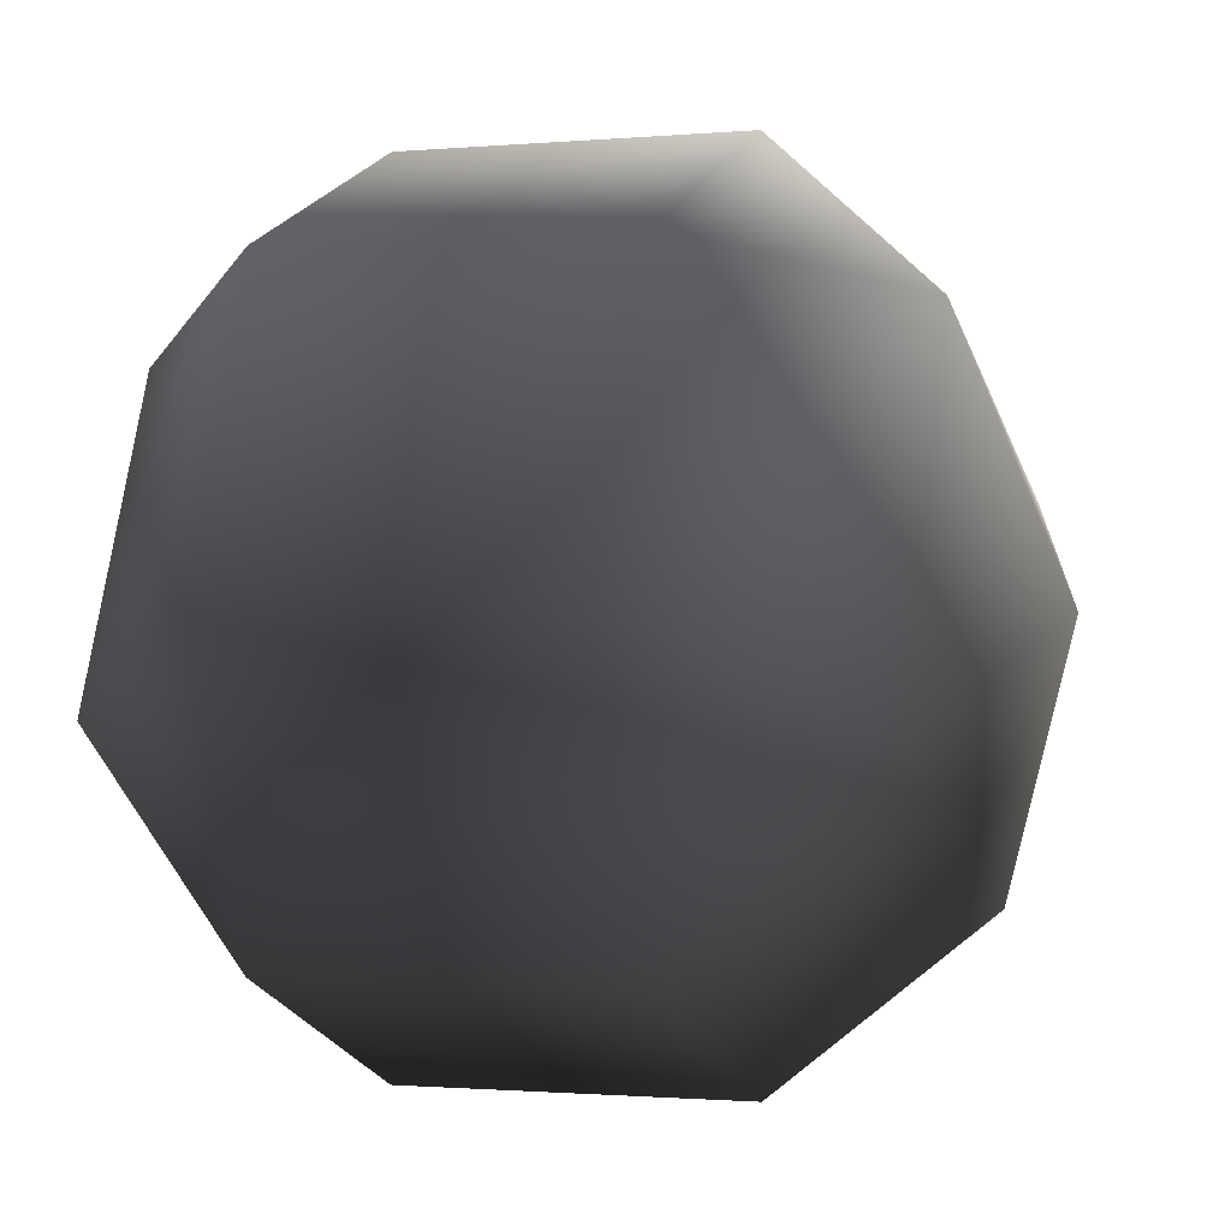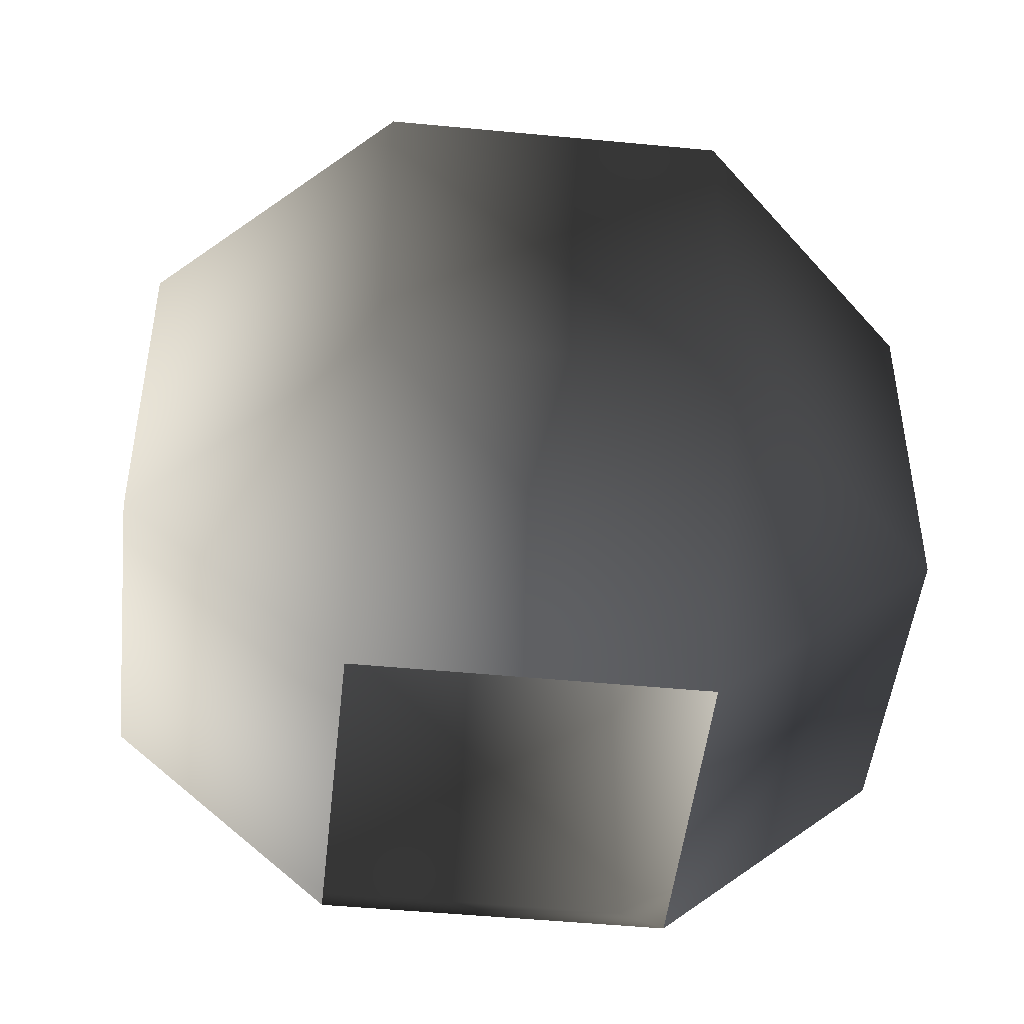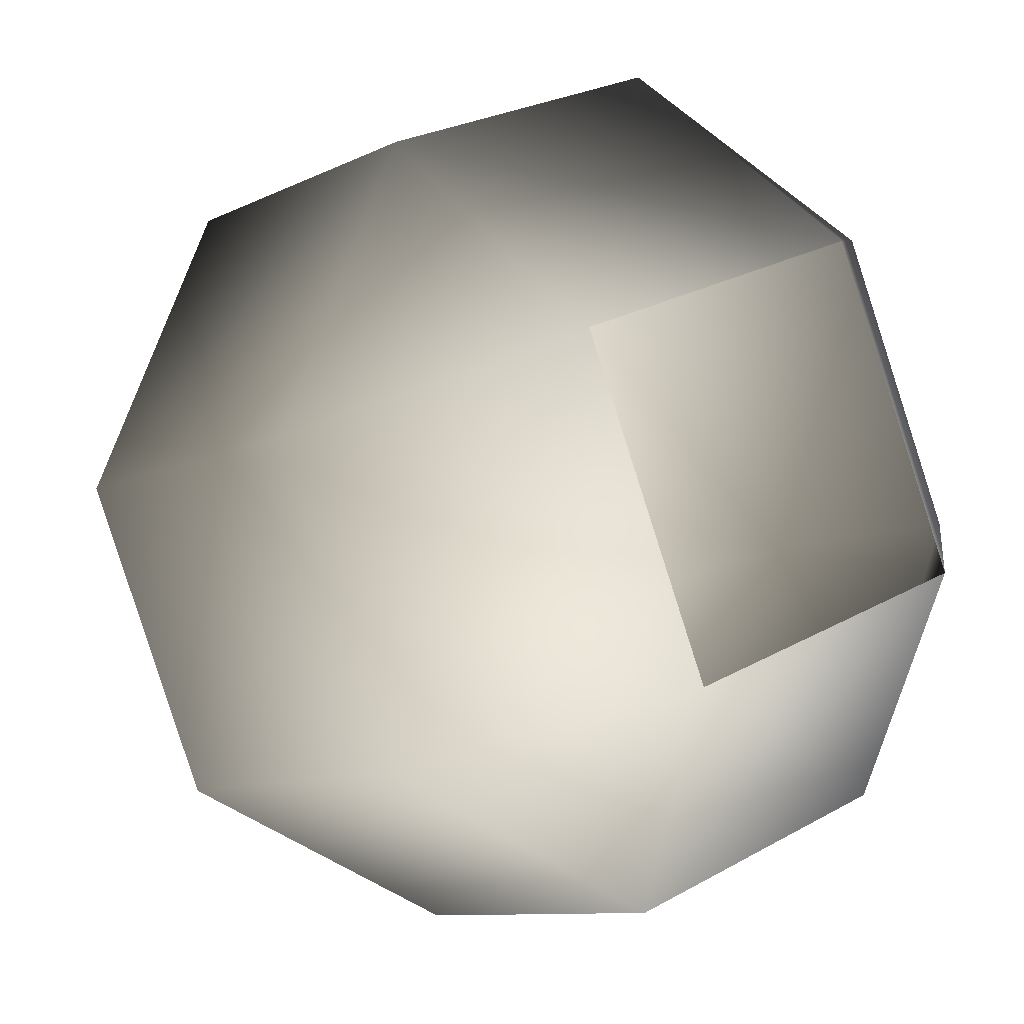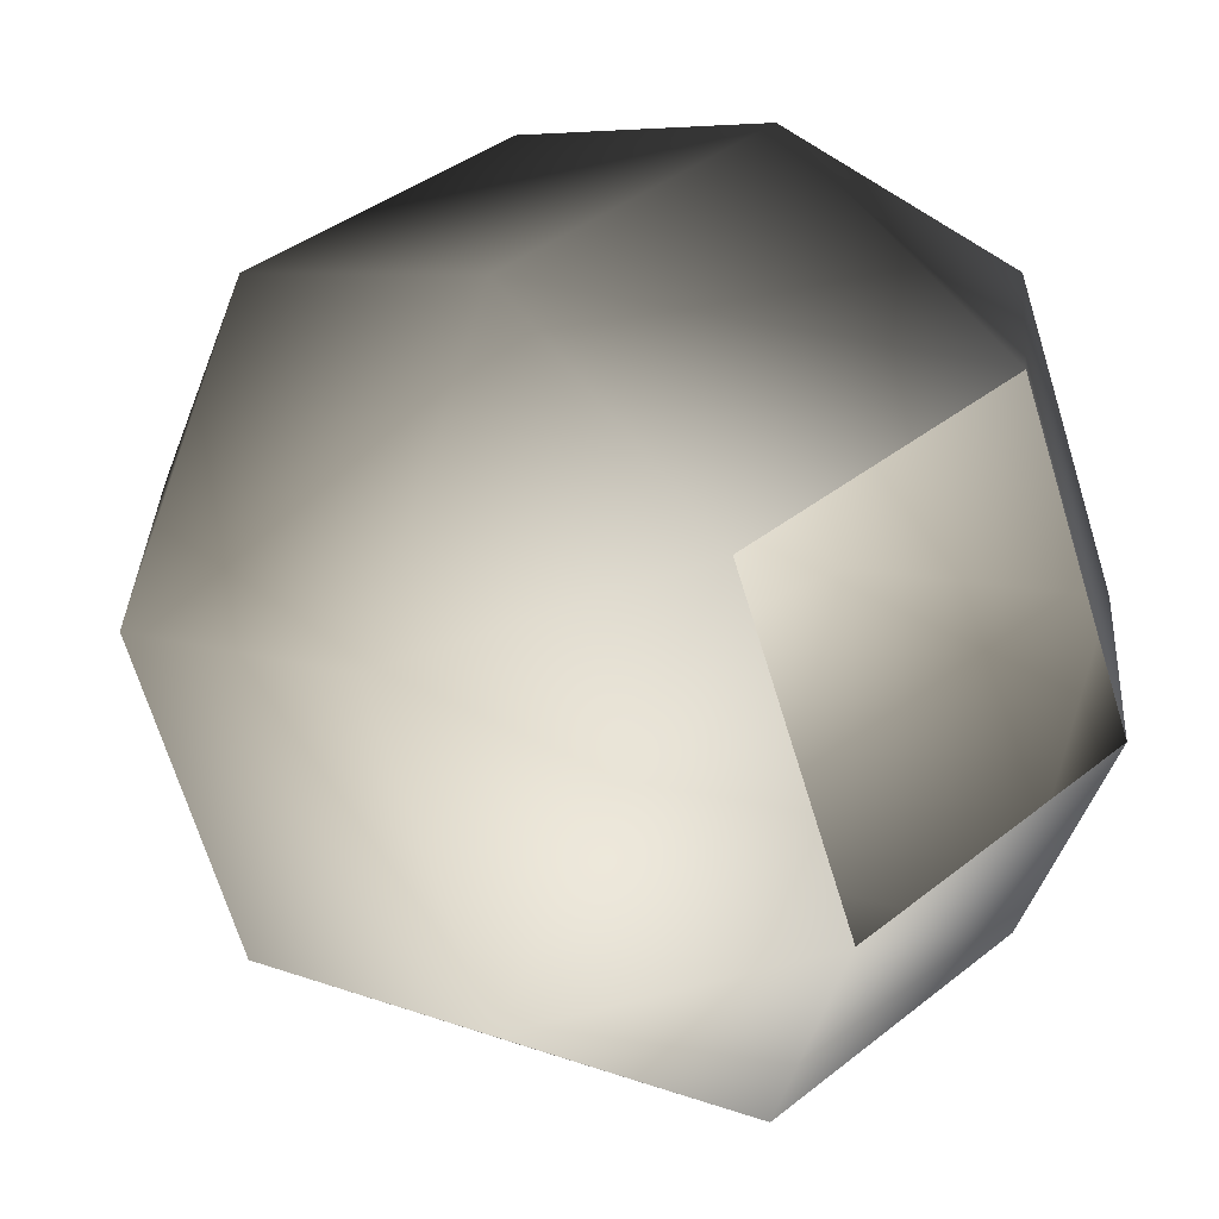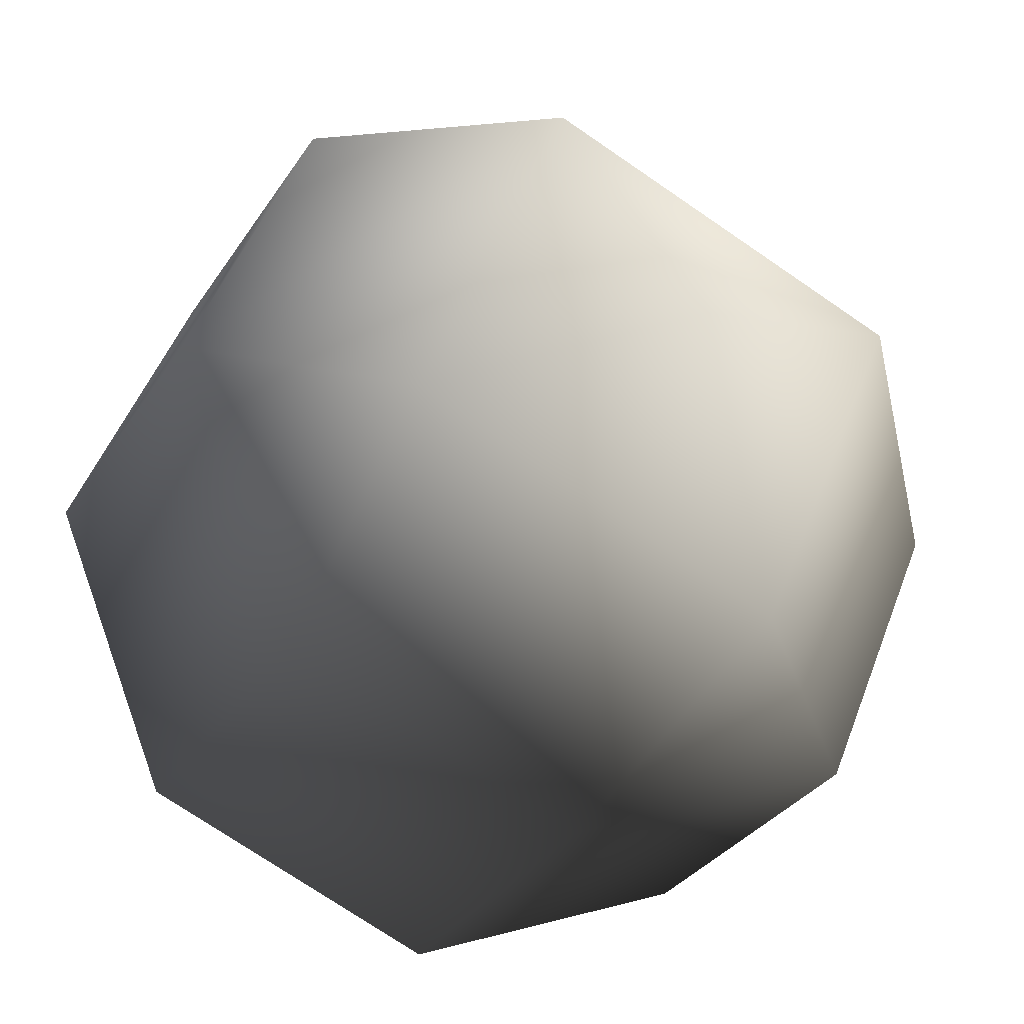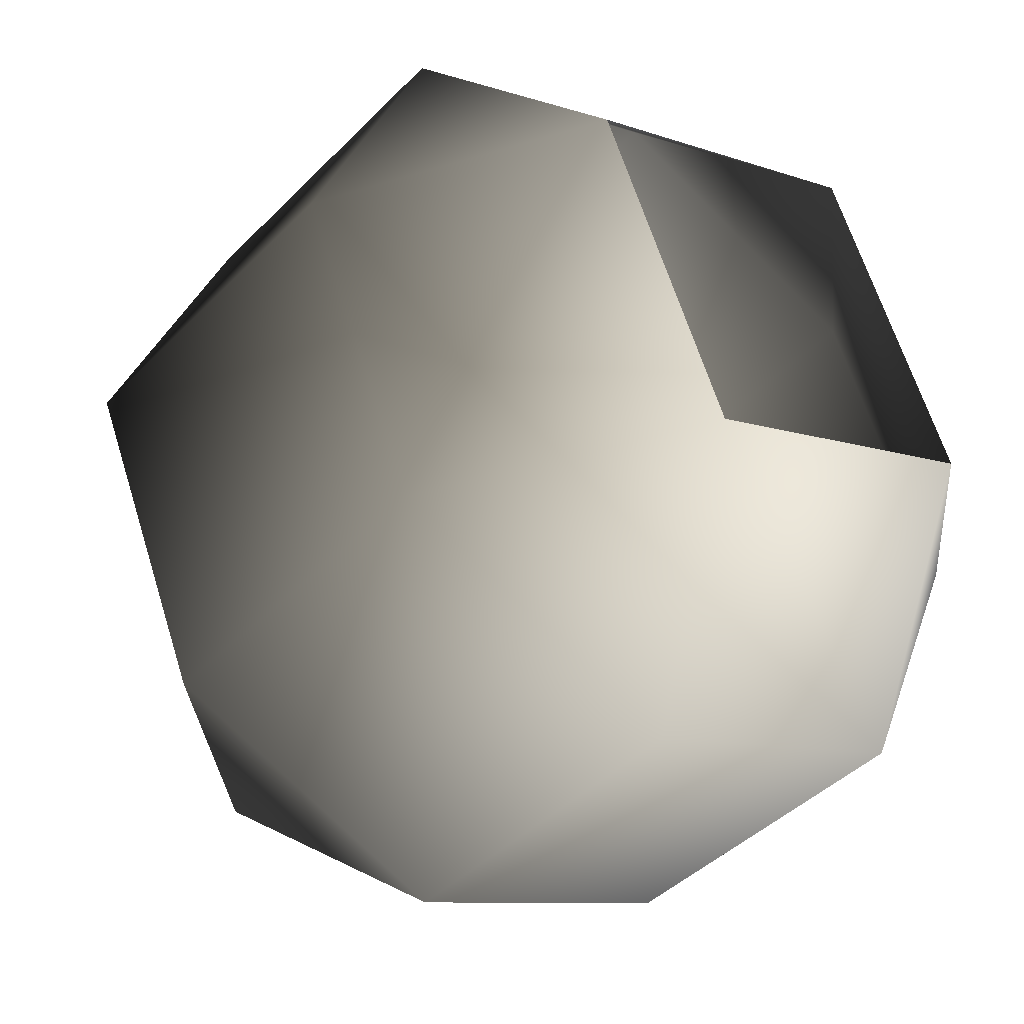
<metadata>
{"format":"obj","ext":"obj","renderer":"f3d","projection":"perspective","resolution":1024,"background":"white","views":[{"elev":-1.1,"azim":109.2,"up":"+Z"},{"elev":-47.9,"azim":-118.7,"up":"+Y"},{"elev":-9.2,"azim":-36.9,"up":"+Z"},{"elev":6.4,"azim":-39.7,"up":"+Z"},{"elev":-30.7,"azim":153.2,"up":"+Z"},{"elev":-41.7,"azim":-39.6,"up":"+Z"}]}
</metadata>
<code>
v 0.3133 0.06568 -0.1298
v 0.4199 0.3426 -0.4199
v -0.1298 0.06568 -0.3133
v -1.012e-06 0.3426 -0.5938
v -0.4199 0.3426 -0.4199
v -0.3133 0.06568 0.1298
v -0.5938 0.3426 2.759e-08
v -0.4199 0.3426 0.4199
v 0.1298 0.06568 0.3133
v 0.4199 0.8335 -0.4199
v -1.012e-06 0.8335 -0.5938
v -0.4199 0.8335 -0.4199
v -0.5938 0.8335 2.759e-08
v -0.4199 0.8335 0.4199
v 1.012e-06 0.3426 0.5938
v 0.1298 0.06568 0.3133
v 0.4199 0.3426 0.4199
v 1.012e-06 0.8335 0.5938
v 0.4199 0.8335 0.4199
v 0.5938 0.3426 -2.759e-08
v 0.3133 0.06568 -0.1298
v 0.1298 0.06568 0.3133
v 0.4199 0.3426 -0.4199
v 0.5938 0.8335 -2.759e-08
v 0.4199 0.8335 -0.4199
v 0.3633 1.101 -0.1505
v -0.1505 1.101 -0.3633
v -0.3633 1.101 0.1505
v -0.3633 1.101 0.1505
v 0.1505 1.101 0.3633
v 0.3633 1.101 -0.1505
v 0 1.224 0
v 0 1.224 0
g cabbage_base_854_19
f 1 3 2
f 2 3 4
f 3 5 4
f 3 6 5
f 5 6 7
f 6 8 7
f 6 9 8
f 2 4 10
f 10 4 11
f 4 5 11
f 11 5 12
f 5 7 12
f 12 7 13
f 7 8 13
f 13 8 14
f 8 15 14
f 8 16 15
f 9 17 15
f 14 15 18
f 15 17 18
f 18 17 19
f 17 20 19
f 17 21 20
f 22 21 17
f 21 23 20
f 19 20 24
f 20 23 24
f 24 23 25
f 10 11 26
f 26 11 27
f 11 12 27
f 12 13 27
f 27 13 28
f 13 14 28
f 14 18 29
f 29 18 30
f 18 19 30
f 19 24 30
f 30 24 31
f 24 25 31
f 26 27 32
f 27 28 32
f 29 30 33
f 30 31 33

</code>
